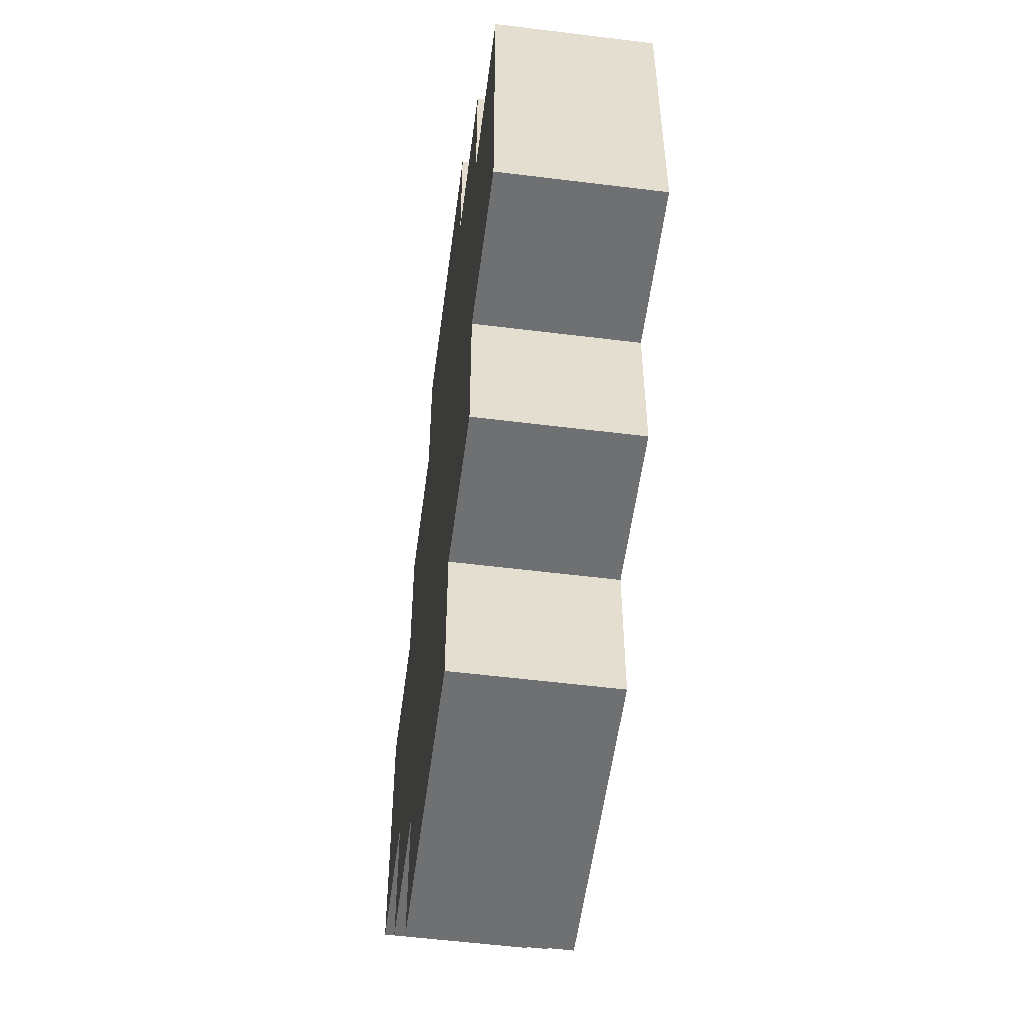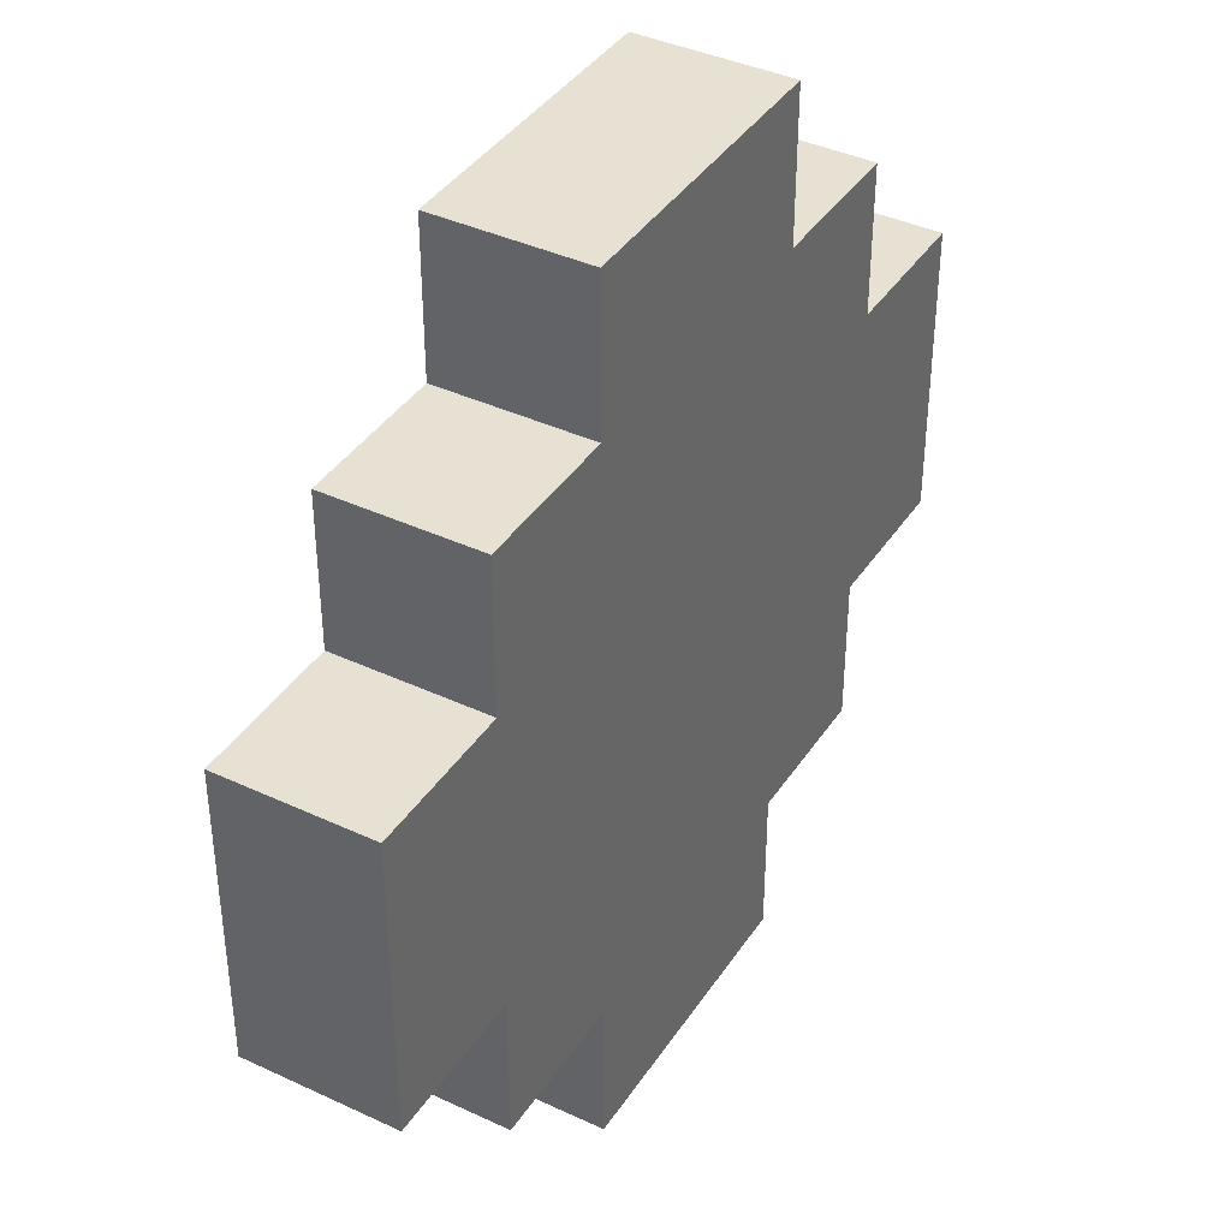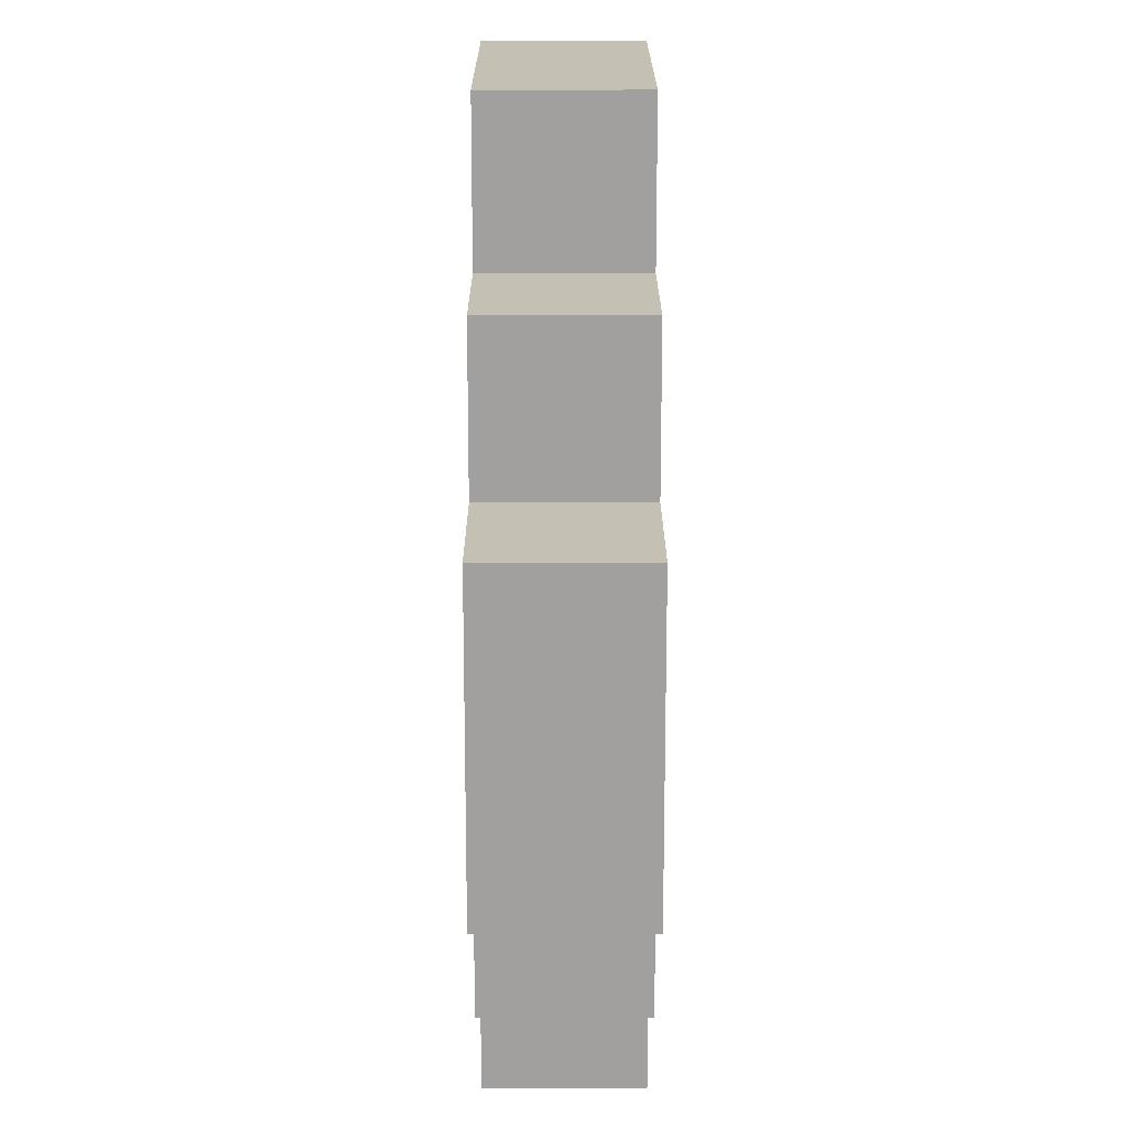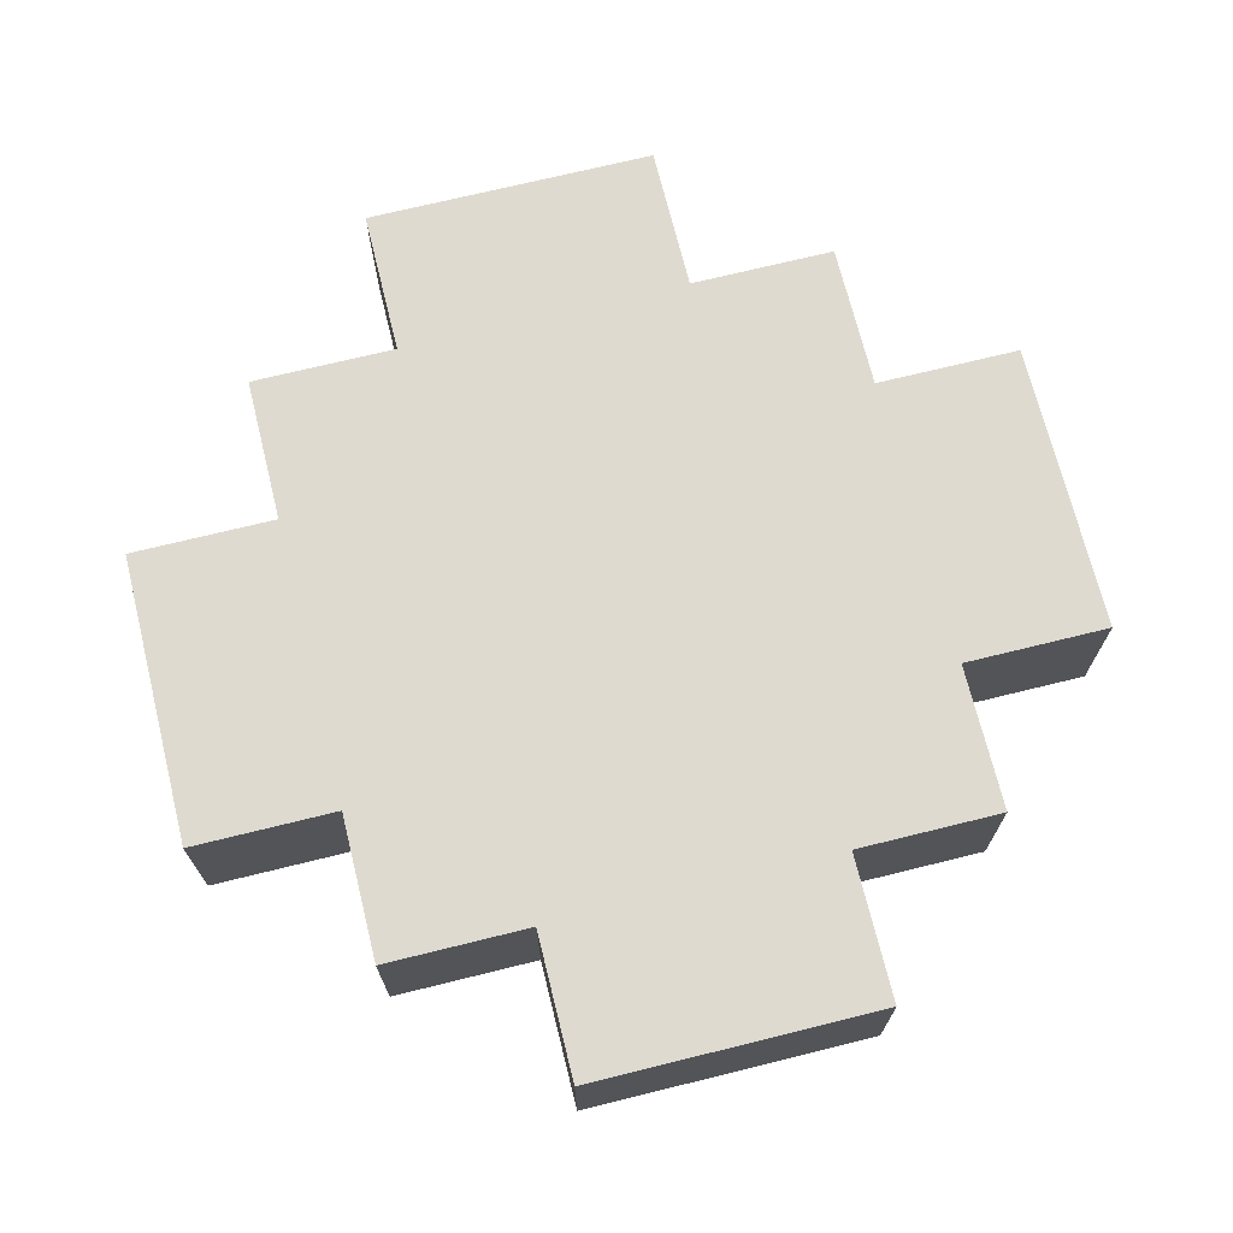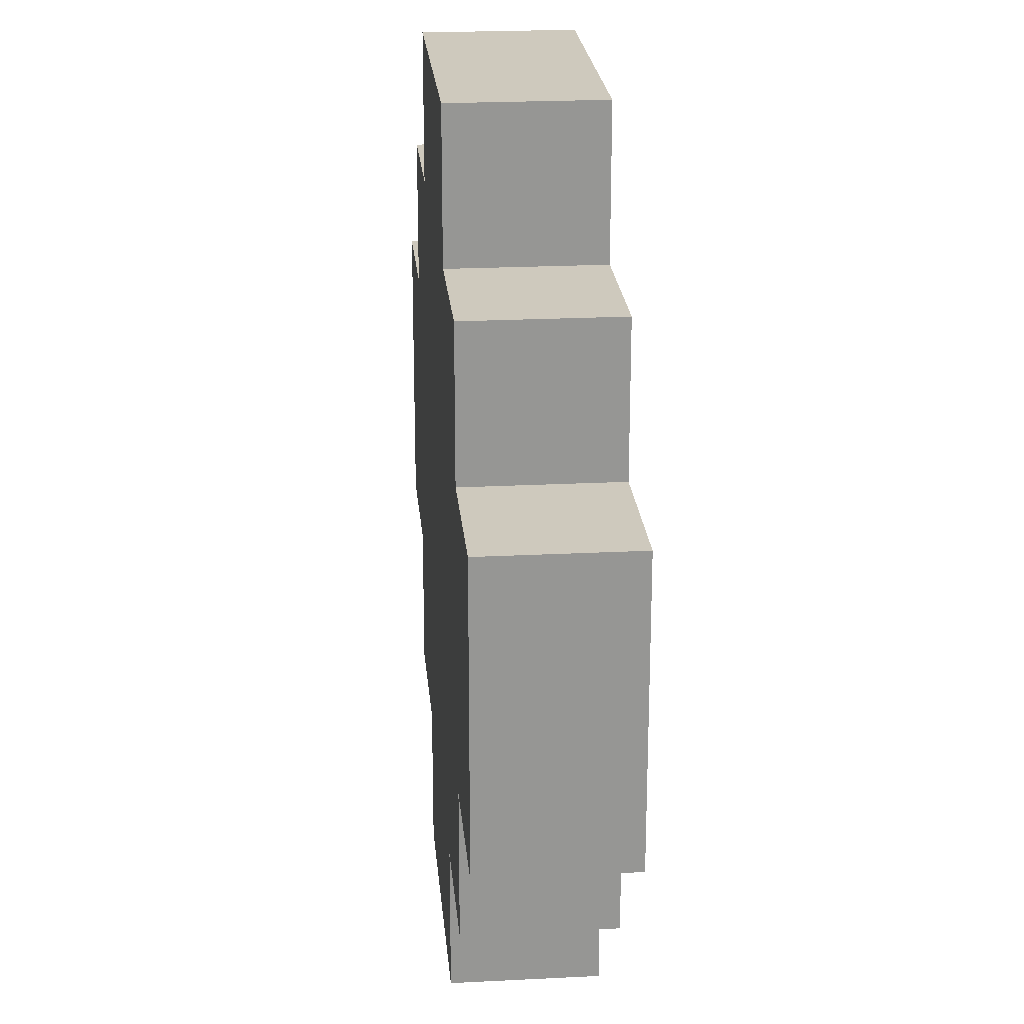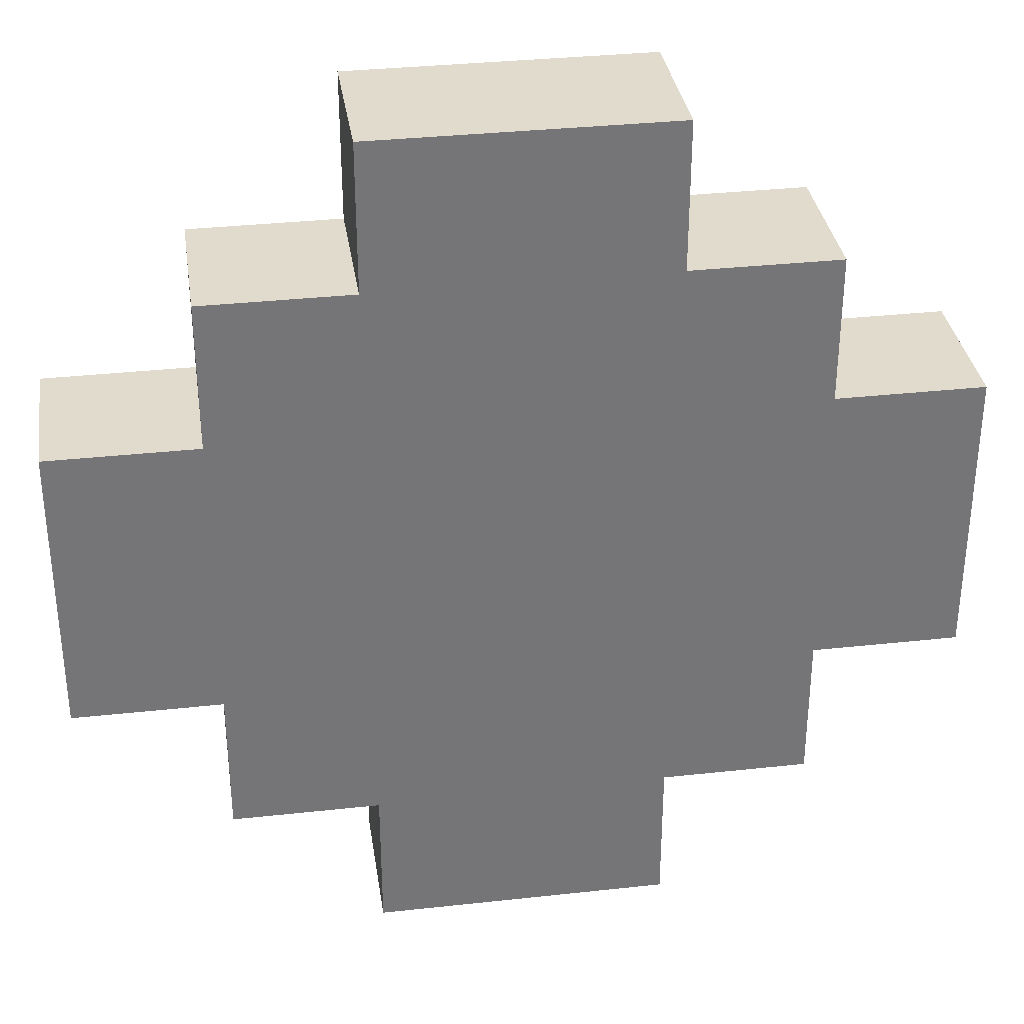
<metadata>
{"format":"obj","ext":"obj","renderer":"f3d","projection":"perspective","resolution":1024,"background":"white","views":[{"elev":-54.9,"azim":-97.5,"up":"+Y"},{"elev":39.6,"azim":120.1,"up":"+Y"},{"elev":18.3,"azim":89.9,"up":"+Y"},{"elev":70.6,"azim":76.1,"up":"+Z"},{"elev":22.6,"azim":-95.0,"up":"+Y"},{"elev":33.9,"azim":171.5,"up":"+Y"}]}
</metadata>
<code>
v -3.5 2 0.5
v -3.5 3 0.5
v -3.5 3 -0.5
v -3.5 2 -0.5
v -1.5 0 0.5
v -1.5 1 0.5
v -1.5 1 -0.5
v -1.5 0 -0.5
v -2.5 4 0.5
v -2.5 5 0.5
v -2.5 5 -0.5
v -2.5 4 -0.5
v -3.5 4 0.5
v -3.5 4 -0.5
v -1.5 5 0.5
v -1.5 6 0.5
v -1.5 6 -0.5
v -1.5 5 -0.5
v -2.5 1 0.5
v -2.5 2 0.5
v -2.5 2 -0.5
v -2.5 1 -0.5
v 2.5 3 0.5
v 2.5 3 -0.5
v 2.5 4 -0.5
v 2.5 4 0.5
v 2.5 2 0.5
v 2.5 2 -0.5
v 0.5 0 0.5
v 0.5 0 -0.5
v 0.5 1 -0.5
v 0.5 1 0.5
v 0.5 5 0.5
v 0.5 5 -0.5
v 0.5 6 -0.5
v 0.5 6 0.5
v 1.5 4 0.5
v 1.5 4 -0.5
v 1.5 5 -0.5
v 1.5 5 0.5
v 1.5 1 0.5
v 1.5 1 -0.5
v 1.5 2 -0.5
v 1.5 2 0.5
v -0.5 3 0.5
v 0.5 3 0.5
v 0.5 4 0.5
v -0.5 4 0.5
v 1.5 3 0.5
v -0.5 1 0.5
v 0.5 2 0.5
v -0.5 2 0.5
v -2.5 3 0.5
v -1.5 3 0.5
v -1.5 4 0.5
v -0.5 5 0.5
v -0.5 0 0.5
v -0.5 6 0.5
v -1.5 2 0.5
v -0.5 3 -0.5
v -0.5 4 -0.5
v 0.5 4 -0.5
v 0.5 3 -0.5
v 1.5 3 -0.5
v -0.5 1 -0.5
v -0.5 2 -0.5
v 0.5 2 -0.5
v -2.5 3 -0.5
v -1.5 4 -0.5
v -1.5 3 -0.5
v -0.5 5 -0.5
v -0.5 0 -0.5
v -0.5 6 -0.5
v -1.5 2 -0.5
f 1 2 3 4
f 5 6 7 8
f 9 10 11 12
f 2 13 14 3
f 15 16 17 18
f 19 20 21 22
f 23 24 25 26
f 27 28 24 23
f 29 30 31 32
f 33 34 35 36
f 37 38 39 40
f 41 42 43 44
f 45 46 47 48
f 49 23 26 37
f 50 32 51 52
f 44 27 23 49
f 52 51 46 45
f 1 20 53 2
f 53 54 55 9
f 46 49 37 47
f 48 47 33 56
f 5 57 50 6
f 55 48 56 15
f 57 29 32 50
f 56 33 36 58
f 59 52 45 54
f 9 55 15 10
f 51 44 49 46
f 6 50 52 59
f 47 37 40 33
f 54 45 48 55
f 2 53 9 13
f 20 59 54 53
f 15 56 58 16
f 32 41 44 51
f 19 6 59 20
f 60 61 62 63
f 64 38 25 24
f 65 66 67 31
f 43 64 24 28
f 66 60 63 67
f 4 3 68 21
f 68 12 69 70
f 63 62 38 64
f 61 71 34 62
f 8 7 65 72
f 69 18 71 61
f 72 65 31 30
f 71 73 35 34
f 74 70 60 66
f 12 11 18 69
f 67 63 64 43
f 7 74 66 65
f 62 34 39 38
f 70 69 61 60
f 3 14 12 68
f 21 68 70 74
f 18 17 73 71
f 31 67 43 42
f 22 21 74 7
f 44 43 28 27
f 1 4 21 20
f 5 8 72 57
f 57 72 30 29
f 32 31 42 41
f 19 22 7 6
f 37 26 25 38
f 58 36 35 73
f 10 15 18 11
f 33 40 39 34
f 13 9 12 14
f 16 58 73 17

</code>
